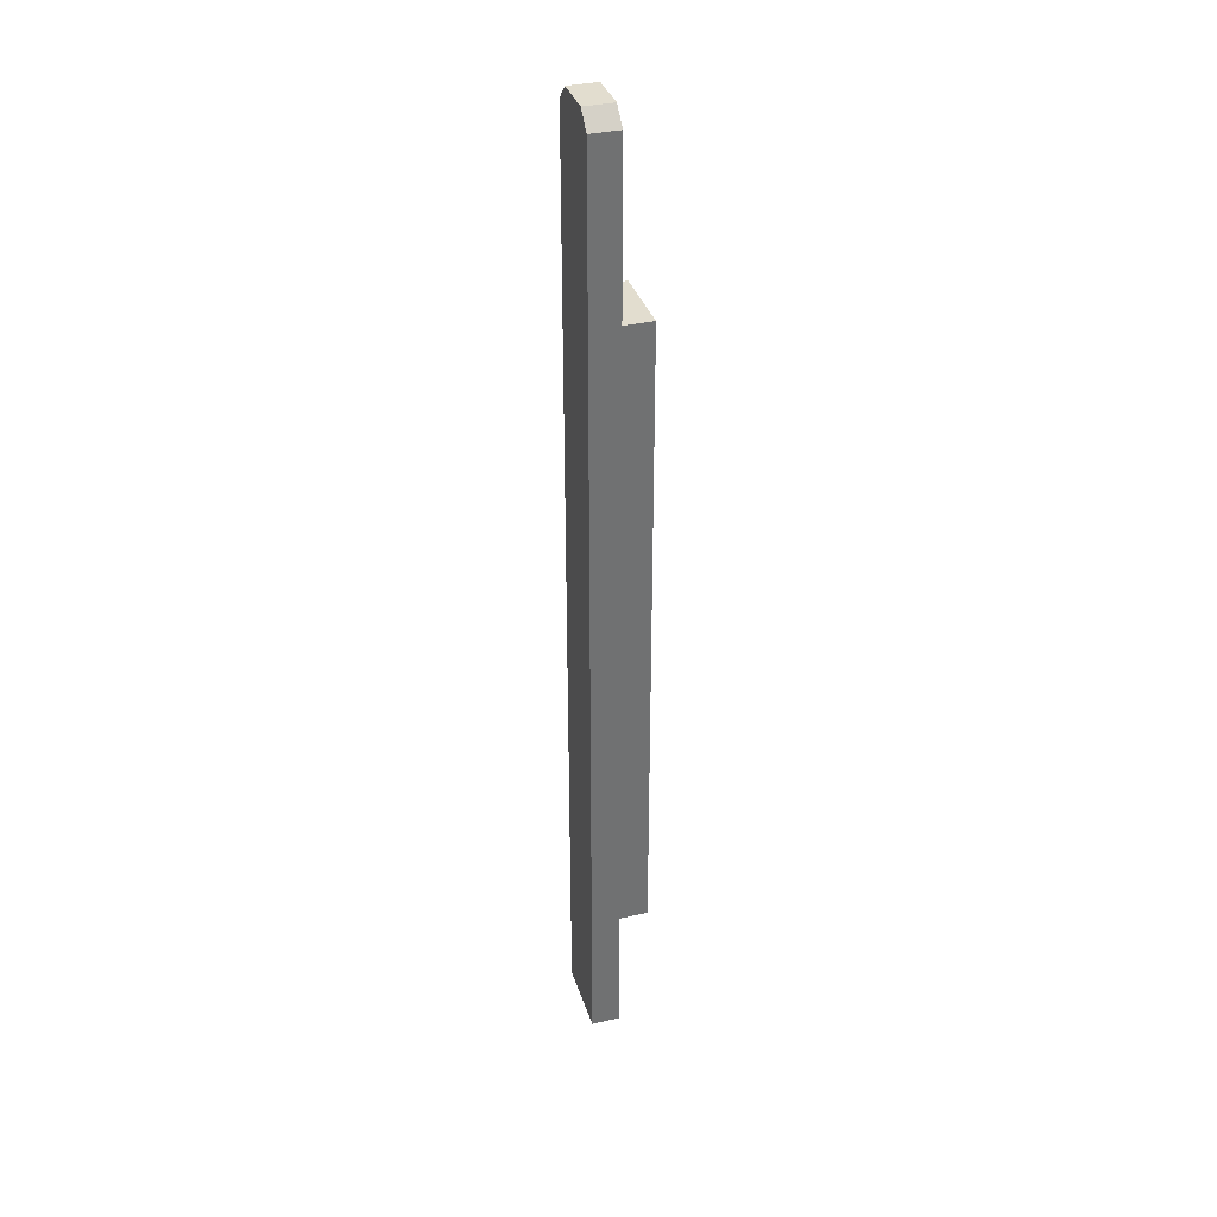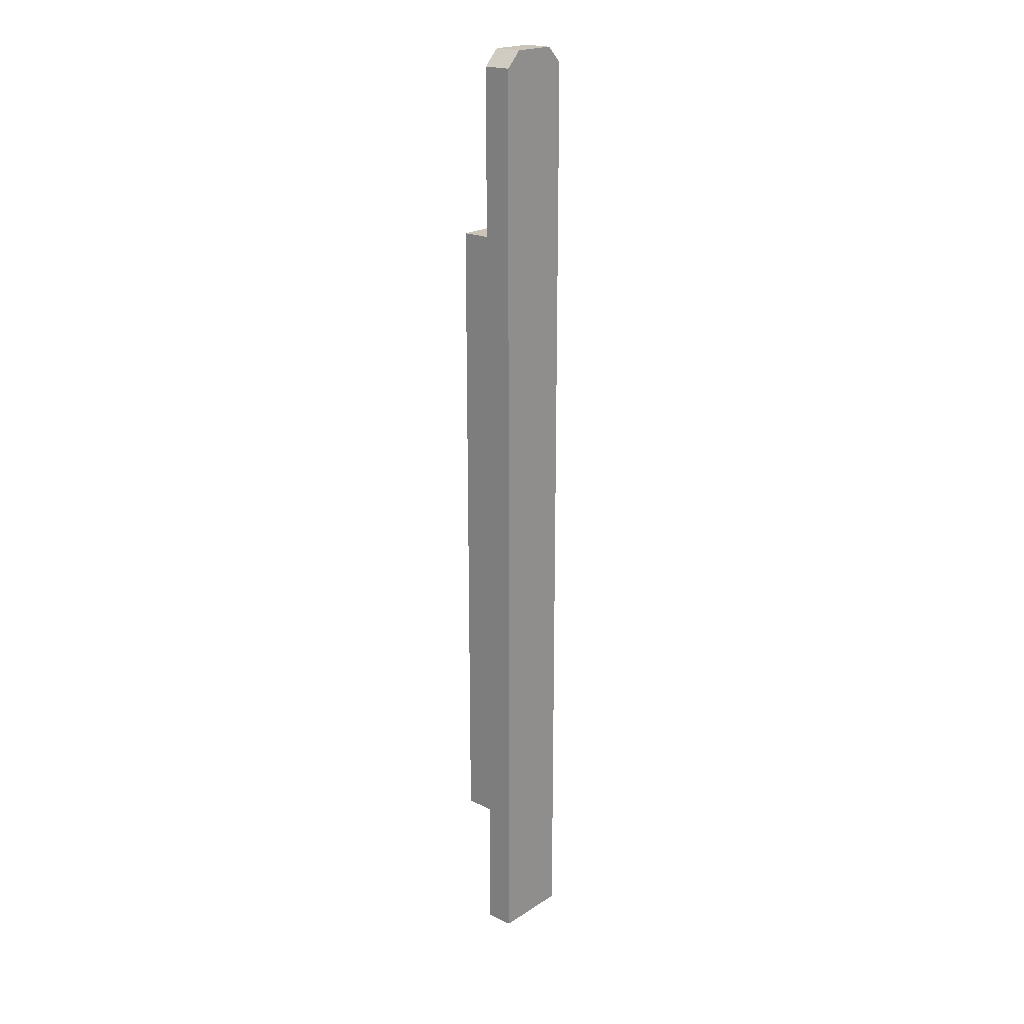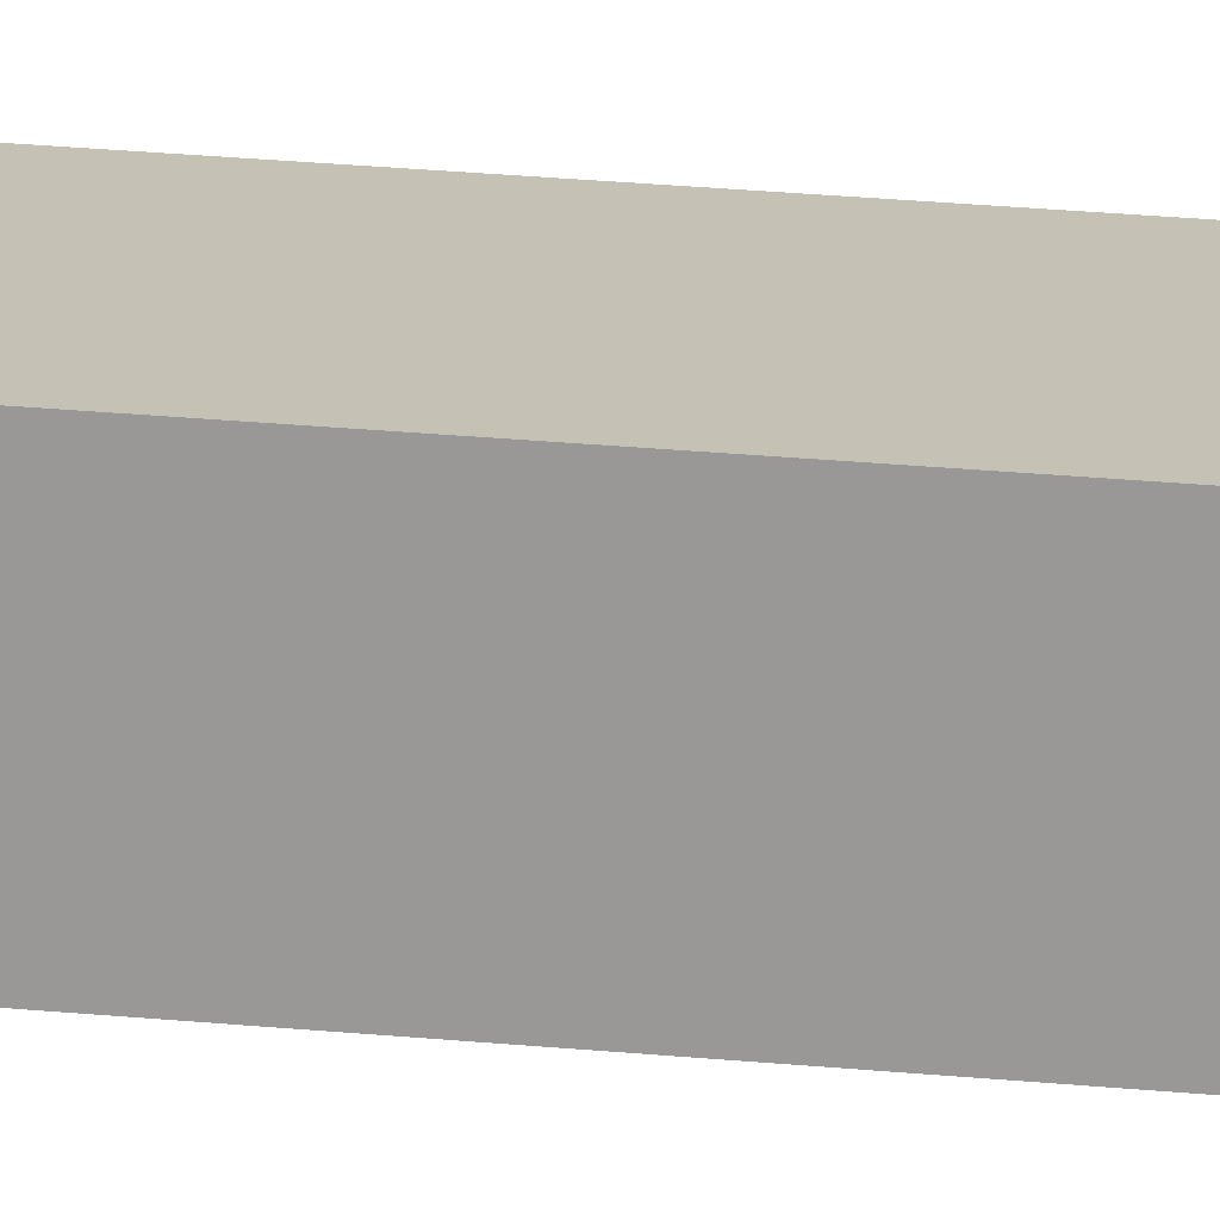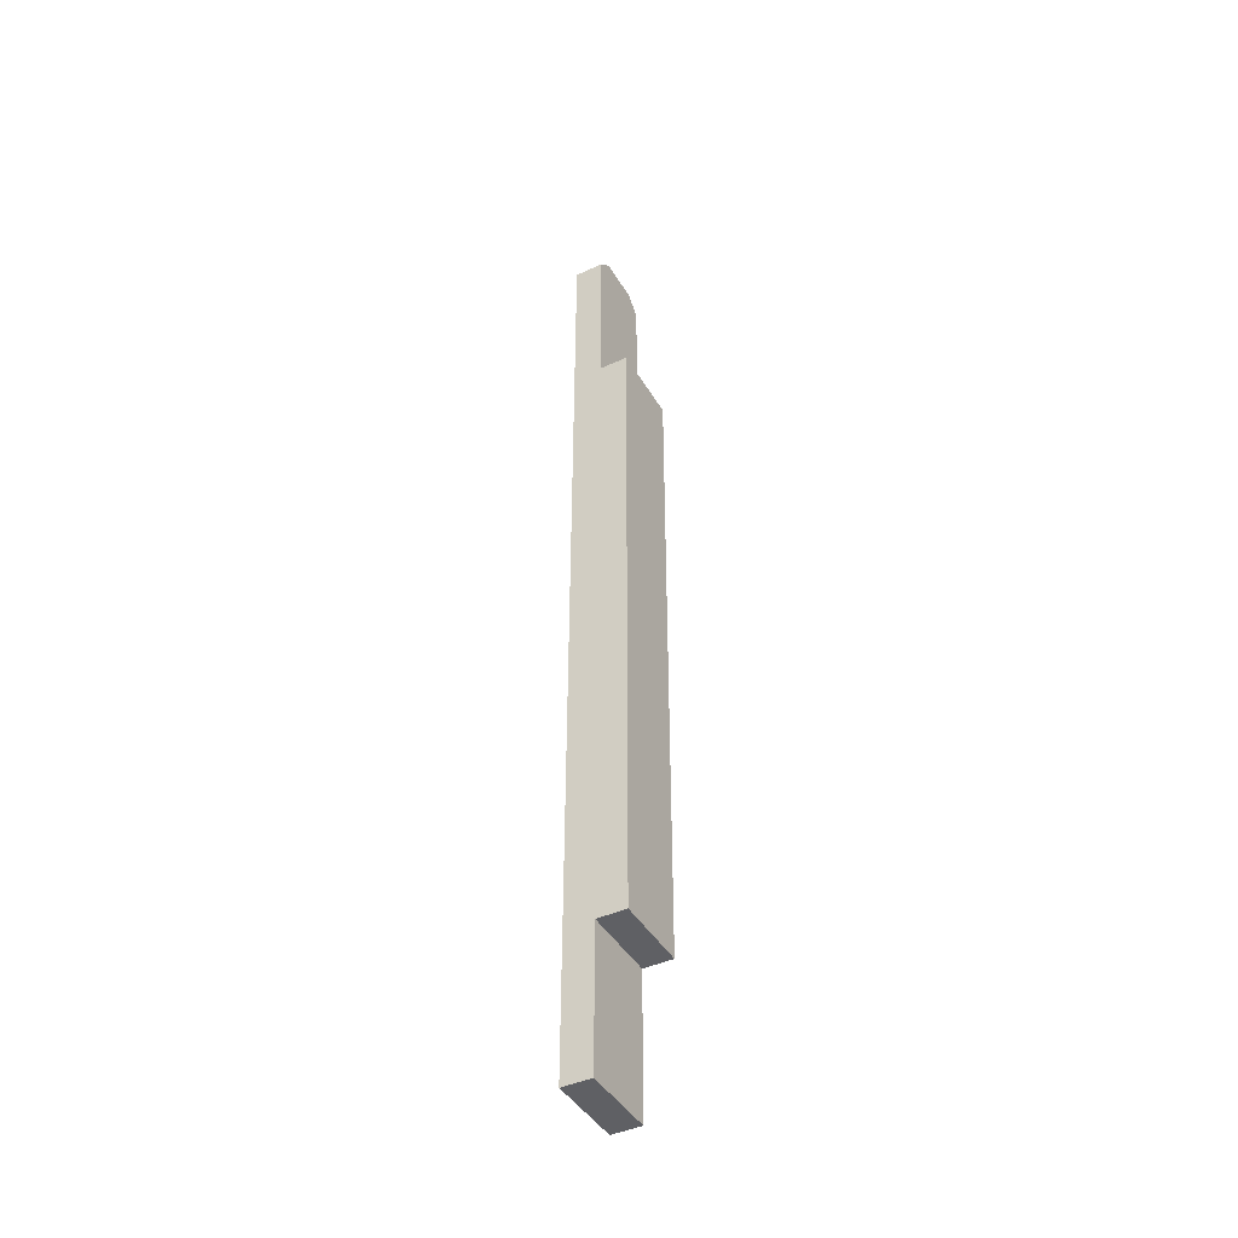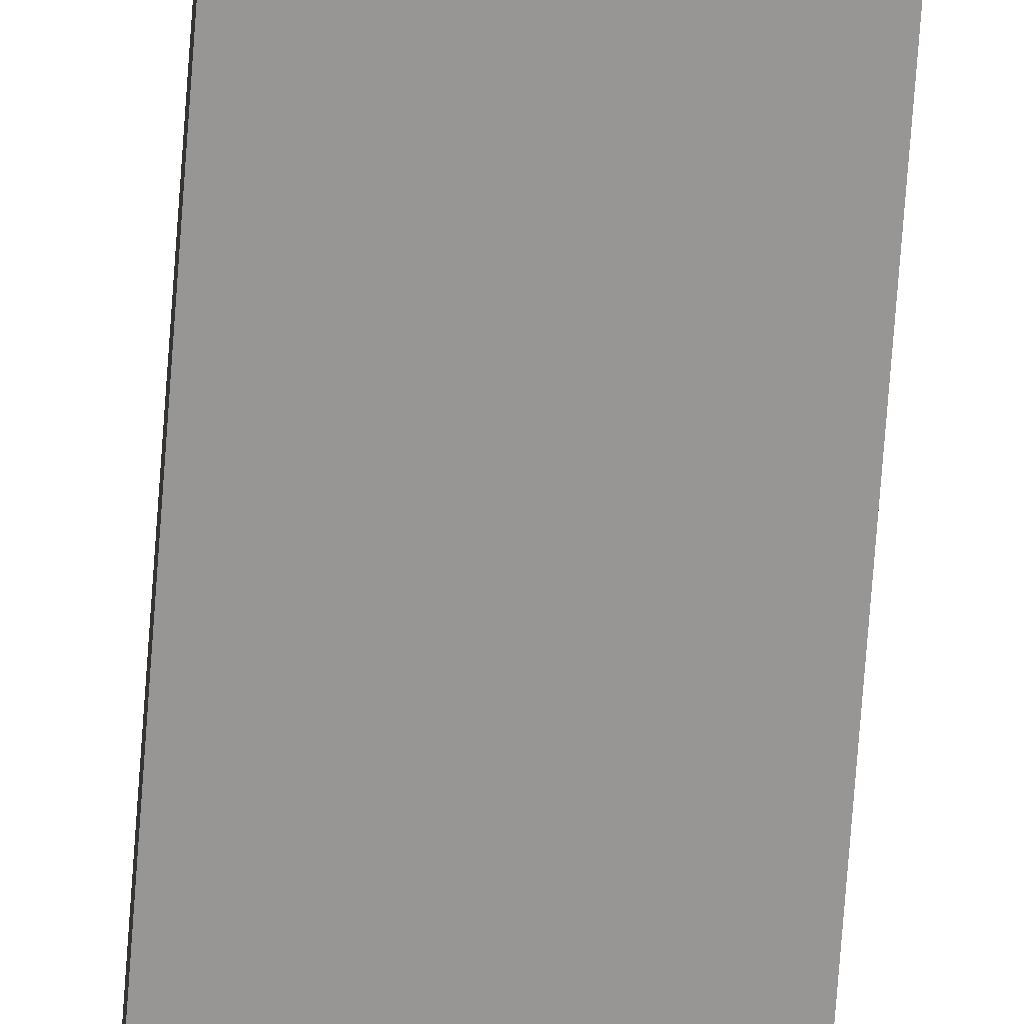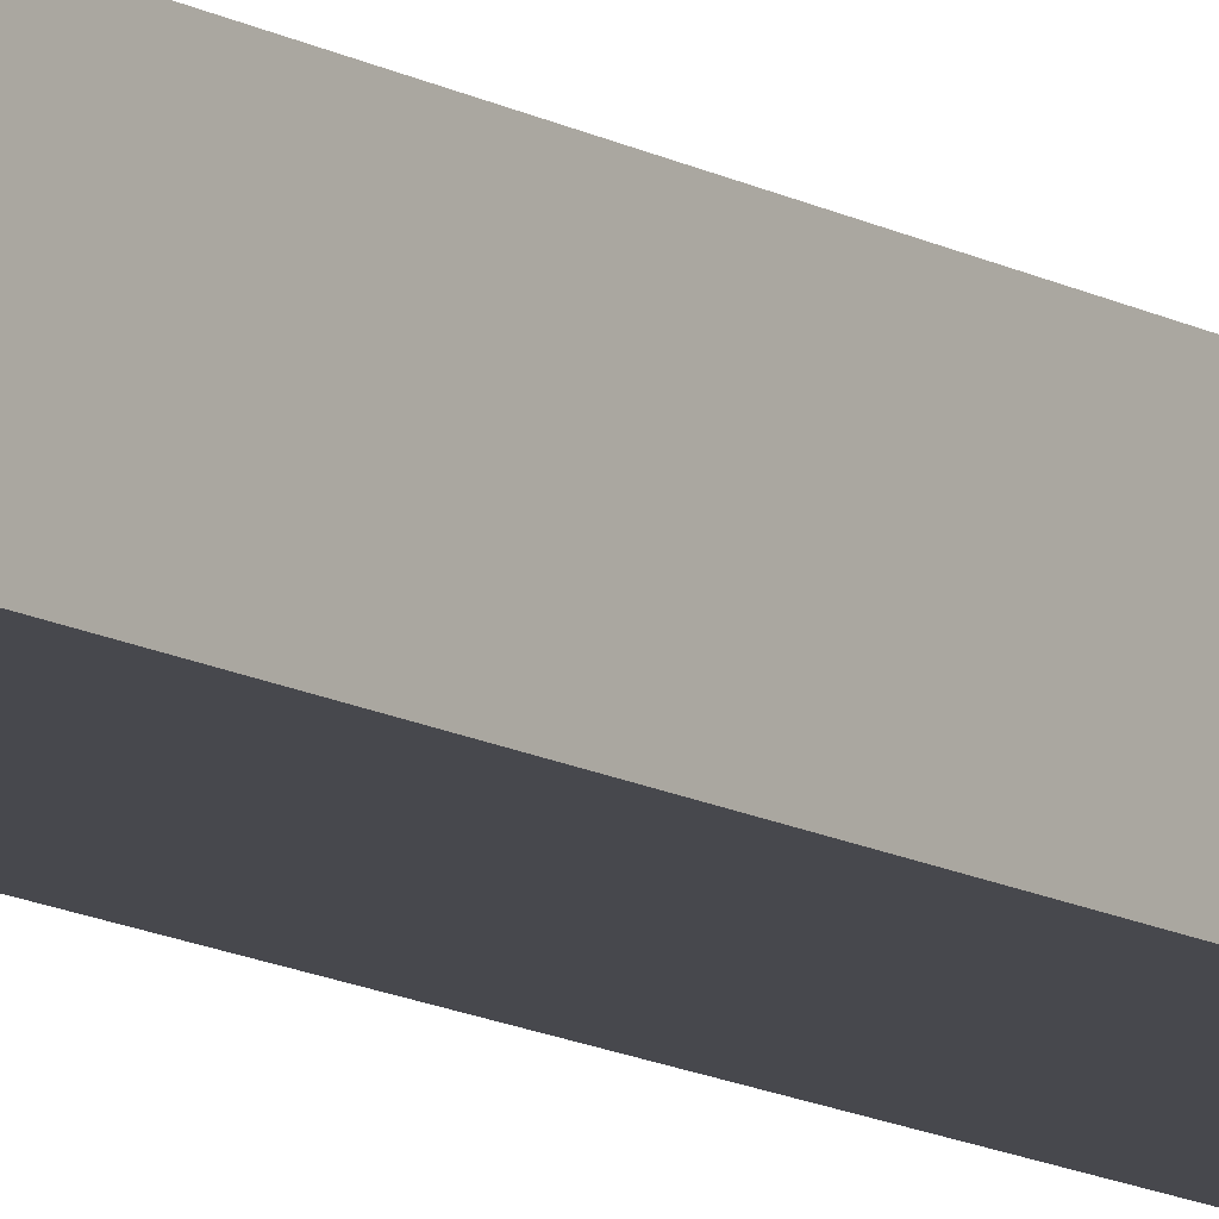
<metadata>
{"format":"obj","ext":"obj","renderer":"f3d","projection":"perspective","resolution":1024,"background":"white","views":[{"elev":35.0,"azim":-106.7,"up":"+Z"},{"elev":20.5,"azim":131.1,"up":"+Z"},{"elev":18.7,"azim":101.9,"up":"+Y"},{"elev":-43.3,"azim":-61.5,"up":"+Z"},{"elev":-67.8,"azim":175.9,"up":"+Y"},{"elev":-11.7,"azim":-144.8,"up":"+Y"}]}
</metadata>
<code>
o drawer_runner1/drawer_runner/mesh16/mesh16-geometry#mesh16-geometry
v -0.02567 0.1216 0.3281
v -0.01477 0.1019 0.339
v -0.01477 0.1216 0.339
v -0.02567 0.1019 0.3281
v 0.0159 0.1216 0.339
v -0.02567 0.1216 -0.3267
v 0.0268 0.1019 0.2144
v 0.0159 0.1019 0.339
v 0.0268 0.1216 -0.3267
v -0.02567 0.1019 0.2144
v 0.0268 0.1216 0.3281
v 0.0268 0.1019 -0.3267
v -0.02567 0.08225 0.2144
v 0.0268 0.1019 0.3281
v -0.02567 0.1019 -0.3267
v 0.0268 0.1019 -0.2316
v -0.02567 0.1019 -0.2316
v 0.0268 0.08225 0.2144
v -0.02567 0.08225 -0.2316
v 0.0268 0.08225 -0.2316
f 1 2 3
f 2 1 4
f 3 2 1
f 4 1 2
f 2 5 3
f 3 5 2
f 3 6 1
f 1 6 3
f 1 4 6
f 4 7 2
f 2 7 4
f 5 2 8
f 8 2 5
f 9 3 5
f 5 3 9
f 6 3 9
f 9 3 6
f 10 6 4
f 7 4 10
f 10 4 7
f 2 7 8
f 8 7 2
f 8 11 5
f 5 11 8
f 9 5 11
f 11 5 9
f 12 6 9
f 9 6 12
f 13 6 10
f 13 7 10
f 10 7 13
f 8 7 14
f 14 7 8
f 11 8 14
f 14 8 11
f 9 7 11
f 6 12 15
f 15 12 6
f 12 16 9
f 17 6 13
f 7 13 18
f 18 13 7
f 14 11 7
f 16 7 9
f 12 17 15
f 15 17 12
f 15 6 17
f 17 12 16
f 16 12 17
f 17 13 19
f 13 20 18
f 18 20 13
f 18 7 20
f 20 7 16
f 20 17 16
f 16 17 20
f 20 13 19
f 19 13 20
f 17 20 19
f 19 20 17
f 6 4 1
f 4 6 10
f 10 6 13
f 11 7 9
f 9 16 12
f 13 6 17
f 7 11 14
f 9 7 16
f 17 6 15
f 19 13 17
f 20 7 18
f 16 7 20

</code>
